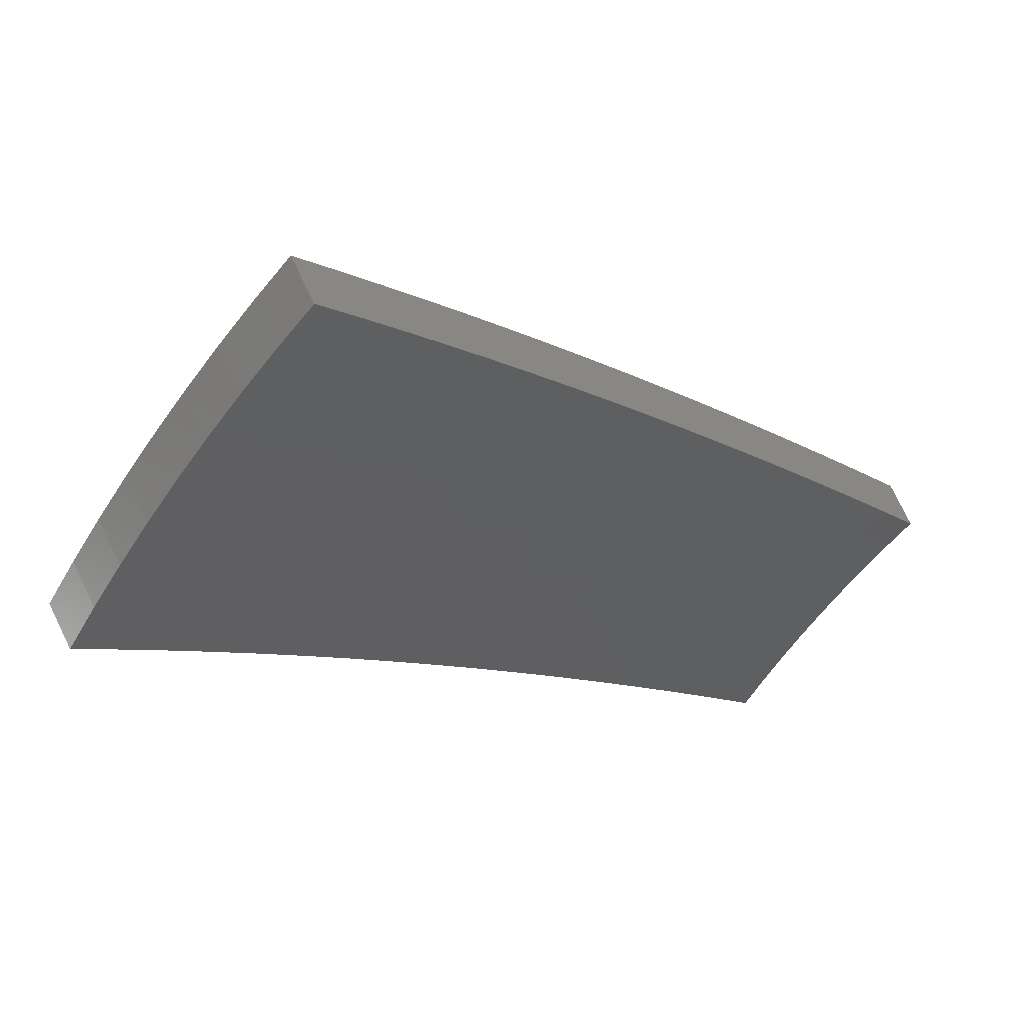
<metadata>
{"format":"stl","ext":"stl","renderer":"f3d","projection":"perspective","resolution":1024,"background":"white","views":[{"elev":-56.2,"azim":90.8,"up":"+Z"}]}
</metadata>
<code>
# stl→obj: 432 verts, 860 faces
v 2.548 -3.036 10.89
v 2.481 -3.091 10.89
v 2.623 -3.126 10.84
v 2.552 -3.18 10.84
v 2.624 -3.27 10.79
v 2.551 -3.325 10.79
v 2.621 -3.416 10.74
v 2.545 -3.471 10.74
v 2.613 -3.564 10.69
v 2.534 -3.618 10.69
v 2.599 -3.712 10.64
v 2.517 -3.766 10.64
v 2.58 -3.861 10.59
v 2.494 -3.915 10.59
v 2.555 -4.011 10.53
v 2.466 -4.064 10.53
v 2.495 -4.112 10.5
v 2.384 -4.129 10.52
v 2.44 -4.226 10.47
v 2.412 -3.144 10.89
v 2.481 -3.233 10.84
v 2.477 -3.378 10.79
v 2.468 -3.524 10.74
v 2.453 -3.671 10.69
v 2.433 -3.818 10.64
v 2.407 -3.966 10.59
v 2.327 -4.031 10.58
v 2.343 -3.196 10.89
v 2.409 -3.285 10.84
v 2.402 -3.43 10.79
v 2.389 -3.575 10.74
v 2.371 -3.722 10.69
v 2.348 -3.869 10.64
v 2.27 -3.932 10.63
v 2.273 -3.246 10.89
v 2.335 -3.335 10.84
v 2.325 -3.48 10.79
v 2.31 -3.625 10.74
v 2.288 -3.771 10.69
v 2.213 -3.833 10.69
v 2.201 -3.294 10.89
v 2.261 -3.384 10.84
v 2.248 -3.528 10.79
v 2.229 -3.673 10.74
v 2.155 -3.733 10.74
v 2.129 -3.342 10.89
v 2.186 -3.431 10.84
v 2.169 -3.575 10.79
v 2.097 -3.633 10.79
v 2.055 -3.387 10.88
v 2.109 -3.476 10.84
v 2.039 -3.532 10.84
v 1.981 -3.431 10.88
v 2.496 -4.323 10.41
v 2.554 -4.209 10.45
v 2.525 -4.161 10.47
v 2.586 -4.058 10.5
v 2.643 -3.956 10.53
v 2.665 -3.806 10.59
v 2.681 -3.656 10.64
v 2.691 -3.507 10.69
v 2.697 -3.36 10.74
v 2.698 -3.215 10.79
v 2.552 -4.419 10.35
v 2.613 -4.305 10.39
v 2.583 -4.257 10.42
v 2.646 -4.154 10.45
v 2.616 -4.106 10.47
v 2.706 -4.05 10.47
v 2.675 -4.003 10.5
v 2.763 -3.945 10.5
v 2.73 -3.899 10.53
v 2.816 -3.84 10.53
v 2.748 -3.748 10.59
v 2.831 -3.689 10.59
v 2.761 -3.598 10.64
v 2.84 -3.539 10.64
v 2.769 -3.45 10.69
v 2.847 -3.393 10.69
v 2.773 -3.304 10.74
v 2.607 -4.515 10.29
v 2.671 -4.401 10.33
v 2.642 -4.353 10.36
v 2.707 -4.249 10.39
v 2.677 -4.202 10.42
v 2.769 -4.144 10.42
v 2.738 -4.097 10.45
v 2.828 -4.038 10.45
v 2.795 -3.992 10.47
v 2.883 -3.932 10.47
v 2.849 -3.886 10.5
v 2.935 -3.825 10.5
v 2.9 -3.78 10.53
v 2.983 -3.717 10.53
v 2.912 -3.628 10.59
v 2.994 -3.568 10.59
v 2.921 -3.481 10.64
v 2.662 -4.61 10.23
v 2.729 -4.497 10.26
v 2.7 -4.449 10.29
v 2.767 -4.344 10.33
v 2.737 -4.296 10.36
v 2.832 -4.238 10.36
v 2.8 -4.191 10.39
v 2.892 -4.131 10.39
v 2.86 -4.084 10.42
v 2.95 -4.023 10.42
v 2.916 -3.977 10.45
v 3.004 -3.915 10.45
v 2.969 -3.87 10.47
v 3.054 -3.806 10.47
v 3.019 -3.761 10.5
v 3.139 -3.741 10.47
v 3.067 -3.655 10.53
v 2.716 -4.704 10.16
v 2.786 -4.592 10.2
v 2.758 -4.544 10.23
v 2.827 -4.438 10.26
v 2.797 -4.391 10.29
v 2.894 -4.331 10.29
v 2.863 -4.284 10.33
v 2.957 -4.223 10.33
v 2.925 -4.177 10.36
v 3.016 -4.114 10.36
v 2.983 -4.068 10.39
v 3.073 -4.004 10.39
v 3.038 -3.959 10.42
v 3.125 -3.894 10.42
v 3.09 -3.85 10.45
v 3.211 -3.827 10.42
v 2.77 -4.798 10.1
v 2.844 -4.687 10.13
v 2.815 -4.639 10.17
v 2.887 -4.532 10.2
v 2.857 -4.485 10.23
v 2.956 -4.424 10.23
v 2.925 -4.377 10.26
v 3.021 -4.314 10.26
v 2.989 -4.269 10.29
v 3.083 -4.204 10.29
v 3.05 -4.159 10.33
v 3.141 -4.093 10.33
v 3.107 -4.049 10.36
v 3.196 -3.982 10.36
v 3.161 -3.938 10.39
v 3.283 -3.912 10.36
v 2.824 -4.891 10.03
v 2.901 -4.781 10.07
v 2.873 -4.734 10.1
v 2.947 -4.625 10.13
v 2.917 -4.579 10.17
v 3.018 -4.516 10.17
v 2.987 -4.47 10.2
v 3.085 -4.406 10.2
v 3.053 -4.36 10.23
v 3.149 -4.294 10.23
v 3.116 -4.249 10.26
v 3.209 -4.182 10.26
v 3.175 -4.138 10.29
v 3.266 -4.07 10.29
v 3.231 -4.026 10.33
v 3.354 -3.997 10.3
v 2.877 -4.983 9.966
v 2.958 -4.874 10
v 2.93 -4.828 10.03
v 3.006 -4.718 10.07
v 2.976 -4.672 10.1
v 3.079 -4.608 10.1
v 3.048 -4.562 10.13
v 3.149 -4.496 10.13
v 3.117 -4.451 10.17
v 3.215 -4.384 10.17
v 3.182 -4.339 10.2
v 3.277 -4.271 10.2
v 3.243 -4.227 10.23
v 3.336 -4.157 10.23
v 3.301 -4.113 10.26
v 3.424 -4.081 10.23
v 2.985 -4.92 9.967
v 3.092 -4.854 9.968
v 3.065 -4.811 10
v 3.198 -4.786 9.97
v 3.171 -4.745 10
v 3.302 -4.716 9.971
v 3.275 -4.677 10
v 3.404 -4.643 9.972
v 3.378 -4.606 10
v 3.505 -4.568 9.973
v 3.479 -4.534 10
v 3.605 -4.491 9.975
v 3.579 -4.459 10
v 3.702 -4.412 9.976
v 3.633 -4.33 10.04
v 3.564 -4.248 10.11
v 3.51 -4.373 10.07
v 3.544 -4.416 10.03
v 3.495 -4.165 10.17
v 3.441 -4.287 10.13
v 3.475 -4.33 10.1
v 3.412 -4.446 10.07
v 3.446 -4.49 10.03
v 3.345 -4.562 10.03
v 3.371 -4.2 10.2
v 3.406 -4.244 10.17
v 3.345 -4.359 10.13
v 3.378 -4.403 10.1
v 3.28 -4.473 10.1
v 3.313 -4.518 10.07
v 3.212 -4.587 10.07
v 3.243 -4.632 10.03
v 3.14 -4.699 10.03
v 3.311 -4.315 10.17
v 3.247 -4.429 10.13
v 3.18 -4.542 10.1
v 3.11 -4.654 10.07
v 3.036 -4.765 10.03
v 1.958 -3.391 10.76
v 2.016 -3.491 10.71
v 2.073 -3.591 10.66
v 2.13 -3.69 10.61
v 2.187 -3.788 10.56
v 2.244 -3.886 10.51
v 2.3 -3.984 10.45
v 2.356 -4.081 10.4
v 2.412 -4.177 10.34
v 2.467 -4.273 10.29
v 2.522 -4.368 10.23
v 2.576 -4.462 10.17
v 2.63 -4.556 10.11
v 2.684 -4.649 10.04
v 2.738 -4.742 9.98
v 2.791 -4.833 9.915
v 2.843 -4.925 9.849
v 2.085 -3.436 10.72
v 2.031 -3.347 10.76
v 2.16 -3.391 10.72
v 2.104 -3.303 10.76
v 2.235 -3.344 10.72
v 2.176 -3.256 10.76
v 2.308 -3.296 10.72
v 2.246 -3.208 10.76
v 2.381 -3.247 10.72
v 2.316 -3.158 10.76
v 2.452 -3.195 10.72
v 2.384 -3.107 10.76
v 2.522 -3.143 10.72
v 2.452 -3.055 10.76
v 2.592 -3.089 10.72
v 2.518 -3.001 10.76
v 2.594 -3.232 10.67
v 2.667 -3.178 10.67
v 2.665 -3.321 10.62
v 2.74 -3.266 10.62
v 2.736 -3.409 10.57
v 2.814 -3.353 10.57
v 2.807 -3.498 10.52
v 2.886 -3.44 10.51
v 2.878 -3.586 10.46
v 2.959 -3.526 10.46
v 2.949 -3.674 10.41
v 3.031 -3.612 10.41
v 2.984 -3.718 10.38
v 3.103 -3.697 10.35
v 3.019 -3.761 10.35
v 3.054 -3.805 10.32
v 2.969 -3.869 10.32
v 3.003 -3.913 10.29
v 2.915 -3.976 10.29
v 2.948 -4.021 10.26
v 2.859 -4.082 10.26
v 2.89 -4.128 10.23
v 2.798 -4.188 10.23
v 2.829 -4.234 10.2
v 2.735 -4.293 10.2
v 2.765 -4.339 10.17
v 2.668 -4.397 10.17
v 2.697 -4.444 10.14
v 2.725 -4.491 10.11
v 2.754 -4.538 10.08
v 2.824 -4.432 10.11
v 2.853 -4.479 10.08
v 2.921 -4.372 10.11
v 2.952 -4.417 10.08
v 3.017 -4.309 10.11
v 3.049 -4.354 10.08
v 3.112 -4.244 10.11
v 3.145 -4.288 10.08
v 3.205 -4.177 10.11
v 3.239 -4.221 10.08
v 3.297 -4.108 10.11
v 3.332 -4.151 10.08
v 3.384 -4.033 10.11
v 3.454 -4.116 10.05
v 3.174 -3.782 10.29
v 3.089 -3.849 10.29
v 3.037 -3.957 10.26
v 2.981 -4.066 10.23
v 2.922 -4.173 10.2
v 2.86 -4.28 10.17
v 2.794 -4.386 10.14
v 3.124 -3.892 10.26
v 3.244 -3.866 10.24
v 3.159 -3.935 10.23
v 3.193 -3.979 10.2
v 3.104 -4.046 10.2
v 3.138 -4.09 10.17
v 3.047 -4.155 10.17
v 3.079 -4.2 10.14
v 2.986 -4.264 10.14
v 3.315 -3.95 10.18
v 3.228 -4.022 10.17
v 3.172 -4.133 10.14
v 3.263 -4.065 10.14
v 3.523 -4.198 9.989
v 3.4 -4.237 10.02
v 3.366 -4.194 10.05
v 3.272 -4.264 10.05
v 3.177 -4.333 10.05
v 3.08 -4.399 10.05
v 2.982 -4.463 10.05
v 2.883 -4.525 10.05
v 2.782 -4.585 10.05
v 3.591 -4.279 9.925
v 3.469 -4.322 9.95
v 3.435 -4.279 9.983
v 3.339 -4.351 9.983
v 3.306 -4.308 10.02
v 3.242 -4.421 9.983
v 3.209 -4.377 10.02
v 3.143 -4.488 9.983
v 3.112 -4.444 10.02
v 3.043 -4.554 9.983
v 3.013 -4.509 10.02
v 2.942 -4.617 9.983
v 2.912 -4.571 10.02
v 2.839 -4.678 9.983
v 2.811 -4.632 10.02
v 3.659 -4.36 9.859
v 3.537 -4.407 9.883
v 3.503 -4.364 9.917
v 3.405 -4.438 9.917
v 3.372 -4.394 9.95
v 3.306 -4.509 9.917
v 3.274 -4.465 9.95
v 3.205 -4.578 9.917
v 3.174 -4.533 9.95
v 3.103 -4.644 9.917
v 3.073 -4.599 9.95
v 3 -4.709 9.917
v 2.971 -4.663 9.95
v 2.895 -4.771 9.917
v 2.867 -4.725 9.95
v 3.562 -4.438 9.858
v 3.438 -4.481 9.883
v 3.464 -4.515 9.856
v 3.338 -4.552 9.883
v 3.365 -4.588 9.855
v 3.236 -4.622 9.883
v 3.263 -4.66 9.854
v 3.133 -4.689 9.883
v 3.16 -4.73 9.853
v 3.029 -4.754 9.883
v 3.056 -4.797 9.851
v 2.923 -4.817 9.883
v 2.95 -4.862 9.85
v 2.639 -4.35 10.2
v 2.611 -4.302 10.23
v 2.582 -4.255 10.26
v 2.675 -4.199 10.26
v 2.645 -4.152 10.29
v 2.737 -4.095 10.29
v 2.706 -4.049 10.32
v 2.795 -3.991 10.32
v 2.762 -3.945 10.35
v 2.849 -3.886 10.35
v 2.816 -3.84 10.38
v 2.901 -3.78 10.38
v 2.866 -3.735 10.41
v 2.553 -4.207 10.29
v 2.615 -4.105 10.32
v 2.675 -4.003 10.35
v 2.73 -3.899 10.38
v 2.783 -3.795 10.41
v 2.798 -3.646 10.46
v 2.524 -4.16 10.32
v 2.495 -4.112 10.35
v 2.466 -4.064 10.38
v 2.555 -4.011 10.38
v 2.525 -3.964 10.41
v 2.612 -3.909 10.41
v 2.55 -3.816 10.46
v 2.634 -3.761 10.46
v 2.569 -3.669 10.52
v 2.65 -3.613 10.52
v 2.583 -3.522 10.57
v 2.66 -3.467 10.57
v 2.591 -3.376 10.62
v 2.437 -4.016 10.41
v 2.465 -3.869 10.46
v 2.487 -3.722 10.52
v 2.504 -3.576 10.57
v 2.515 -3.43 10.62
v 2.522 -3.286 10.67
v 2.379 -3.92 10.46
v 2.404 -3.774 10.52
v 2.424 -3.628 10.57
v 2.439 -3.483 10.62
v 2.448 -3.339 10.67
v 2.32 -3.824 10.52
v 2.343 -3.678 10.57
v 2.361 -3.534 10.62
v 2.374 -3.39 10.67
v 2.262 -3.727 10.57
v 2.283 -3.583 10.62
v 2.298 -3.439 10.67
v 2.203 -3.63 10.62
v 2.221 -3.487 10.67
v 2.144 -3.533 10.67
v 2.585 -4.058 10.35
v 2.643 -3.956 10.38
v 2.698 -3.853 10.41
v 2.716 -3.704 10.46
v 2.729 -3.556 10.52
v 2.705 -4.246 10.23
v 2.768 -4.142 10.26
v 2.827 -4.037 10.29
v 2.882 -3.931 10.32
v 2.935 -3.824 10.35
v 2.891 -4.326 10.14
v 2.954 -4.219 10.17
v 3.014 -4.11 10.2
v 3.071 -4.002 10.23
f 1 2 3
f 3 2 4
f 3 4 5
f 5 4 6
f 5 6 7
f 7 6 8
f 7 8 9
f 9 8 10
f 9 10 11
f 11 10 12
f 11 12 13
f 13 12 14
f 13 14 15
f 15 14 16
f 15 16 17
f 17 16 18
f 17 18 19
f 2 20 4
f 4 20 21
f 4 21 6
f 6 21 22
f 6 22 8
f 8 22 23
f 8 23 10
f 10 23 24
f 10 24 12
f 12 24 25
f 12 25 14
f 14 25 26
f 14 26 16
f 16 26 27
f 16 27 18
f 20 28 21
f 21 28 29
f 21 29 22
f 22 29 30
f 22 30 23
f 23 30 31
f 23 31 24
f 24 31 32
f 24 32 25
f 25 32 33
f 25 33 26
f 26 33 34
f 26 34 27
f 28 35 29
f 29 35 36
f 29 36 30
f 30 36 37
f 30 37 31
f 31 37 38
f 31 38 32
f 32 38 39
f 32 39 33
f 33 39 40
f 33 40 34
f 35 41 36
f 36 41 42
f 36 42 37
f 37 42 43
f 37 43 38
f 38 43 44
f 38 44 39
f 39 44 45
f 39 45 40
f 41 46 42
f 42 46 47
f 42 47 43
f 43 47 48
f 43 48 44
f 44 48 49
f 44 49 45
f 46 50 47
f 47 50 51
f 47 51 48
f 48 51 52
f 48 52 49
f 50 53 51
f 51 53 52
f 54 55 19
f 19 55 56
f 19 56 17
f 17 56 57
f 17 57 15
f 15 57 58
f 15 58 13
f 13 58 59
f 13 59 11
f 11 59 60
f 11 60 9
f 9 60 61
f 9 61 7
f 7 61 62
f 7 62 5
f 5 62 63
f 5 63 3
f 64 65 54
f 54 65 66
f 54 66 55
f 55 66 67
f 55 67 68
f 68 67 69
f 68 69 70
f 70 69 71
f 70 71 72
f 72 71 73
f 72 73 74
f 74 73 75
f 74 75 76
f 76 75 77
f 76 77 78
f 78 77 79
f 78 79 80
f 81 82 64
f 64 82 83
f 64 83 65
f 65 83 84
f 65 84 85
f 85 84 86
f 85 86 87
f 87 86 88
f 87 88 89
f 89 88 90
f 89 90 91
f 91 90 92
f 91 92 93
f 93 92 94
f 93 94 95
f 95 94 96
f 95 96 97
f 98 99 81
f 81 99 100
f 81 100 82
f 82 100 101
f 82 101 102
f 102 101 103
f 102 103 104
f 104 103 105
f 104 105 106
f 106 105 107
f 106 107 108
f 108 107 109
f 108 109 110
f 110 109 111
f 110 111 112
f 112 111 113
f 112 113 114
f 115 116 98
f 98 116 117
f 98 117 99
f 99 117 118
f 99 118 119
f 119 118 120
f 119 120 121
f 121 120 122
f 121 122 123
f 123 122 124
f 123 124 125
f 125 124 126
f 125 126 127
f 127 126 128
f 127 128 129
f 129 128 130
f 129 130 113
f 131 132 115
f 115 132 133
f 115 133 116
f 116 133 134
f 116 134 135
f 135 134 136
f 135 136 137
f 137 136 138
f 137 138 139
f 139 138 140
f 139 140 141
f 141 140 142
f 141 142 143
f 143 142 144
f 143 144 145
f 145 144 146
f 145 146 130
f 147 148 131
f 131 148 149
f 131 149 132
f 132 149 150
f 132 150 151
f 151 150 152
f 151 152 153
f 153 152 154
f 153 154 155
f 155 154 156
f 155 156 157
f 157 156 158
f 157 158 159
f 159 158 160
f 159 160 161
f 161 160 162
f 161 162 146
f 163 164 147
f 147 164 165
f 147 165 148
f 148 165 166
f 148 166 167
f 167 166 168
f 167 168 169
f 169 168 170
f 169 170 171
f 171 170 172
f 171 172 173
f 173 172 174
f 173 174 175
f 175 174 176
f 175 176 177
f 177 176 178
f 177 178 162
f 163 179 164
f 164 179 180
f 164 180 181
f 181 180 182
f 181 182 183
f 183 182 184
f 183 184 185
f 185 184 186
f 185 186 187
f 187 186 188
f 187 188 189
f 189 188 190
f 189 190 191
f 191 190 192
f 191 192 193
f 194 195 193
f 193 195 196
f 193 196 191
f 191 196 189
f 197 198 194
f 194 198 199
f 194 199 195
f 195 199 200
f 195 200 201
f 201 200 202
f 201 202 187
f 187 202 185
f 178 203 197
f 197 203 204
f 197 204 198
f 198 204 205
f 198 205 206
f 206 205 207
f 206 207 208
f 208 207 209
f 208 209 210
f 210 209 211
f 210 211 183
f 183 211 181
f 112 114 94
f 94 114 96
f 95 97 77
f 77 97 79
f 78 80 62
f 62 80 63
f 210 183 185
f 201 187 189
f 76 78 61
f 61 78 62
f 93 95 75
f 75 95 77
f 129 113 111
f 110 112 92
f 92 112 94
f 145 130 128
f 127 129 109
f 109 129 111
f 161 146 144
f 143 145 126
f 126 145 128
f 177 162 160
f 159 161 142
f 142 161 144
f 203 178 176
f 175 177 158
f 158 177 160
f 176 174 203
f 203 174 212
f 203 212 204
f 204 212 205
f 200 199 206
f 206 199 198
f 189 196 201
f 201 196 195
f 74 76 60
f 60 76 61
f 91 93 73
f 73 93 75
f 108 110 90
f 90 110 92
f 125 127 107
f 107 127 109
f 141 143 124
f 124 143 126
f 157 159 140
f 140 159 142
f 173 175 156
f 156 175 158
f 174 172 212
f 212 172 213
f 212 213 205
f 205 213 207
f 202 200 208
f 208 200 206
f 72 74 59
f 59 74 60
f 89 91 71
f 71 91 73
f 106 108 88
f 88 108 90
f 123 125 105
f 105 125 107
f 139 141 122
f 122 141 124
f 155 157 138
f 138 157 140
f 171 173 154
f 154 173 156
f 172 170 213
f 213 170 214
f 213 214 207
f 207 214 209
f 185 202 210
f 210 202 208
f 70 72 58
f 58 72 59
f 87 89 69
f 69 89 71
f 104 106 86
f 86 106 88
f 121 123 103
f 103 123 105
f 137 139 120
f 120 139 122
f 153 155 136
f 136 155 138
f 169 171 152
f 152 171 154
f 170 168 214
f 214 168 215
f 214 215 209
f 209 215 211
f 68 70 57
f 57 70 58
f 85 87 67
f 67 87 69
f 102 104 84
f 84 104 86
f 119 121 101
f 101 121 103
f 135 137 118
f 118 137 120
f 151 153 134
f 134 153 136
f 167 169 150
f 150 169 152
f 168 166 215
f 215 166 216
f 215 216 211
f 211 216 181
f 55 68 56
f 56 68 57
f 65 85 66
f 66 85 67
f 82 102 83
f 83 102 84
f 99 119 100
f 100 119 101
f 116 135 117
f 117 135 118
f 132 151 133
f 133 151 134
f 148 167 149
f 149 167 150
f 164 181 216
f 164 216 165
f 165 216 166
f 53 217 52
f 52 217 218
f 52 218 49
f 49 218 219
f 49 219 45
f 45 219 220
f 45 220 40
f 40 220 221
f 40 221 34
f 34 221 222
f 34 222 27
f 27 222 223
f 27 223 18
f 18 223 224
f 18 224 19
f 19 224 225
f 19 225 54
f 54 225 226
f 54 226 64
f 64 226 227
f 64 227 81
f 81 227 228
f 81 228 98
f 98 228 229
f 98 229 115
f 115 229 230
f 115 230 131
f 131 230 231
f 131 231 147
f 147 231 232
f 147 232 163
f 163 232 233
f 218 217 234
f 234 217 235
f 234 235 236
f 236 235 237
f 236 237 238
f 238 237 239
f 238 239 240
f 240 239 241
f 240 241 242
f 242 241 243
f 242 243 244
f 244 243 245
f 244 245 246
f 246 245 247
f 246 247 248
f 248 247 249
f 246 248 250
f 250 248 251
f 250 251 252
f 252 251 253
f 252 253 254
f 254 253 255
f 254 255 256
f 256 255 257
f 256 257 258
f 258 257 259
f 258 259 260
f 260 259 261
f 260 261 262
f 262 261 263
f 262 263 264
f 264 263 265
f 264 265 266
f 266 265 267
f 266 267 268
f 268 267 269
f 268 269 270
f 270 269 271
f 270 271 272
f 272 271 273
f 272 273 274
f 274 273 275
f 274 275 276
f 276 275 277
f 276 277 228
f 228 277 229
f 229 277 278
f 229 278 279
f 279 278 280
f 279 280 281
f 281 280 282
f 281 282 283
f 283 282 284
f 283 284 285
f 285 284 286
f 285 286 287
f 287 286 288
f 287 288 289
f 289 288 290
f 289 290 291
f 291 290 292
f 291 292 293
f 263 294 265
f 265 294 295
f 265 295 267
f 267 295 296
f 267 296 269
f 269 296 297
f 269 297 271
f 271 297 298
f 271 298 273
f 273 298 299
f 273 299 275
f 275 299 300
f 275 300 277
f 277 300 278
f 295 294 301
f 301 294 302
f 301 302 303
f 303 302 304
f 303 304 305
f 305 304 306
f 305 306 307
f 307 306 308
f 307 308 309
f 309 308 284
f 309 284 282
f 302 310 304
f 304 310 311
f 304 311 306
f 306 311 312
f 306 312 308
f 308 312 286
f 308 286 284
f 311 310 313
f 313 310 292
f 313 292 290
f 314 315 293
f 293 315 316
f 293 316 291
f 291 316 317
f 291 317 289
f 289 317 318
f 289 318 287
f 287 318 319
f 287 319 285
f 285 319 320
f 285 320 283
f 283 320 321
f 283 321 281
f 281 321 322
f 281 322 279
f 279 322 230
f 279 230 229
f 323 324 314
f 314 324 325
f 314 325 315
f 315 325 326
f 315 326 327
f 327 326 328
f 327 328 329
f 329 328 330
f 329 330 331
f 331 330 332
f 331 332 333
f 333 332 334
f 333 334 335
f 335 334 336
f 335 336 337
f 337 336 231
f 337 231 230
f 338 339 323
f 323 339 340
f 323 340 324
f 324 340 341
f 324 341 342
f 342 341 343
f 342 343 344
f 344 343 345
f 344 345 346
f 346 345 347
f 346 347 348
f 348 347 349
f 348 349 350
f 350 349 351
f 350 351 352
f 352 351 232
f 352 232 231
f 338 353 339
f 339 353 354
f 339 354 340
f 340 354 341
f 353 355 354
f 354 355 356
f 354 356 341
f 341 356 343
f 355 357 356
f 356 357 358
f 356 358 343
f 343 358 345
f 357 359 358
f 358 359 360
f 358 360 345
f 345 360 347
f 359 361 360
f 360 361 362
f 360 362 347
f 347 362 349
f 361 363 362
f 362 363 364
f 362 364 349
f 349 364 351
f 363 365 364
f 364 365 233
f 364 233 232
f 276 228 366
f 366 228 227
f 366 227 367
f 367 227 368
f 367 368 369
f 369 368 370
f 369 370 371
f 371 370 372
f 371 372 373
f 373 372 374
f 373 374 375
f 375 374 376
f 375 376 377
f 377 376 378
f 377 378 260
f 260 378 258
f 227 226 368
f 368 226 379
f 368 379 370
f 370 379 380
f 370 380 372
f 372 380 381
f 372 381 374
f 374 381 382
f 374 382 376
f 376 382 383
f 376 383 378
f 378 383 384
f 378 384 258
f 258 384 256
f 379 226 385
f 385 226 225
f 385 225 386
f 386 225 387
f 386 387 388
f 388 387 389
f 388 389 390
f 390 389 391
f 390 391 392
f 392 391 393
f 392 393 394
f 394 393 395
f 394 395 396
f 396 395 397
f 396 397 252
f 252 397 250
f 225 224 387
f 387 224 398
f 387 398 389
f 389 398 399
f 389 399 391
f 391 399 400
f 391 400 393
f 393 400 401
f 393 401 395
f 395 401 402
f 395 402 397
f 397 402 403
f 397 403 250
f 250 403 246
f 224 223 398
f 398 223 404
f 398 404 399
f 399 404 405
f 399 405 400
f 400 405 406
f 400 406 401
f 401 406 407
f 401 407 402
f 402 407 408
f 402 408 403
f 403 408 244
f 403 244 246
f 223 222 404
f 404 222 409
f 404 409 405
f 405 409 410
f 405 410 406
f 406 410 411
f 406 411 407
f 407 411 412
f 407 412 408
f 408 412 242
f 408 242 244
f 222 221 409
f 409 221 413
f 409 413 410
f 410 413 414
f 410 414 411
f 411 414 415
f 411 415 412
f 412 415 240
f 412 240 242
f 221 220 413
f 413 220 416
f 413 416 414
f 414 416 417
f 414 417 415
f 415 417 238
f 415 238 240
f 220 219 416
f 416 219 418
f 416 418 417
f 417 418 236
f 417 236 238
f 219 218 418
f 418 218 234
f 418 234 236
f 380 379 385
f 385 386 419
f 419 386 388
f 419 388 420
f 420 388 390
f 420 390 421
f 421 390 392
f 421 392 422
f 422 392 394
f 422 394 423
f 423 394 396
f 423 396 254
f 254 396 252
f 274 276 366
f 366 367 424
f 424 367 369
f 424 369 425
f 425 369 371
f 425 371 426
f 426 371 373
f 426 373 427
f 427 373 375
f 427 375 428
f 428 375 377
f 428 377 262
f 262 377 260
f 280 278 300
f 337 230 322
f 352 231 336
f 335 337 321
f 321 337 322
f 364 232 351
f 350 352 334
f 334 352 336
f 381 380 419
f 419 380 385
f 381 419 420
f 272 274 424
f 424 274 366
f 272 424 425
f 280 300 429
f 429 300 299
f 429 299 430
f 430 299 298
f 430 298 431
f 431 298 297
f 431 297 432
f 432 297 296
f 432 296 301
f 301 296 295
f 333 335 320
f 320 335 321
f 348 350 332
f 332 350 334
f 382 381 420
f 382 420 421
f 270 272 425
f 270 425 426
f 309 282 429
f 429 282 280
f 309 429 430
f 331 333 319
f 319 333 320
f 346 348 330
f 330 348 332
f 383 382 421
f 383 421 422
f 268 270 426
f 268 426 427
f 307 309 430
f 307 430 431
f 329 331 318
f 318 331 319
f 344 346 328
f 328 346 330
f 384 383 422
f 384 422 423
f 266 268 427
f 266 427 428
f 305 307 431
f 305 431 432
f 288 286 312
f 327 329 317
f 317 329 318
f 342 344 326
f 326 344 328
f 256 384 423
f 256 423 254
f 264 266 428
f 264 428 262
f 303 305 432
f 303 432 301
f 311 313 312
f 312 313 288
f 313 290 288
f 315 327 316
f 316 327 317
f 324 342 325
f 325 342 326
f 1 3 249
f 249 3 248
f 248 3 63
f 248 63 251
f 251 63 80
f 251 80 253
f 253 80 79
f 253 79 255
f 255 79 97
f 255 97 257
f 257 97 96
f 257 96 259
f 259 96 114
f 259 114 261
f 261 114 113
f 261 113 263
f 263 113 130
f 263 130 294
f 294 130 146
f 294 146 302
f 302 146 162
f 302 162 310
f 310 162 178
f 310 178 292
f 292 178 197
f 292 197 293
f 293 197 194
f 293 194 314
f 314 194 193
f 314 193 323
f 323 193 192
f 323 192 338
f 1 249 2
f 2 249 247
f 2 247 20
f 20 247 245
f 20 245 28
f 28 245 243
f 28 243 35
f 35 243 241
f 35 241 41
f 41 241 239
f 41 239 46
f 46 239 237
f 46 237 50
f 50 237 235
f 50 235 53
f 53 235 217
f 233 365 163
f 163 365 179
f 179 365 363
f 179 363 180
f 180 363 361
f 180 361 182
f 182 361 359
f 182 359 184
f 184 359 357
f 184 357 186
f 186 357 355
f 186 355 188
f 188 355 353
f 188 353 190
f 190 353 338
f 190 338 192

</code>
